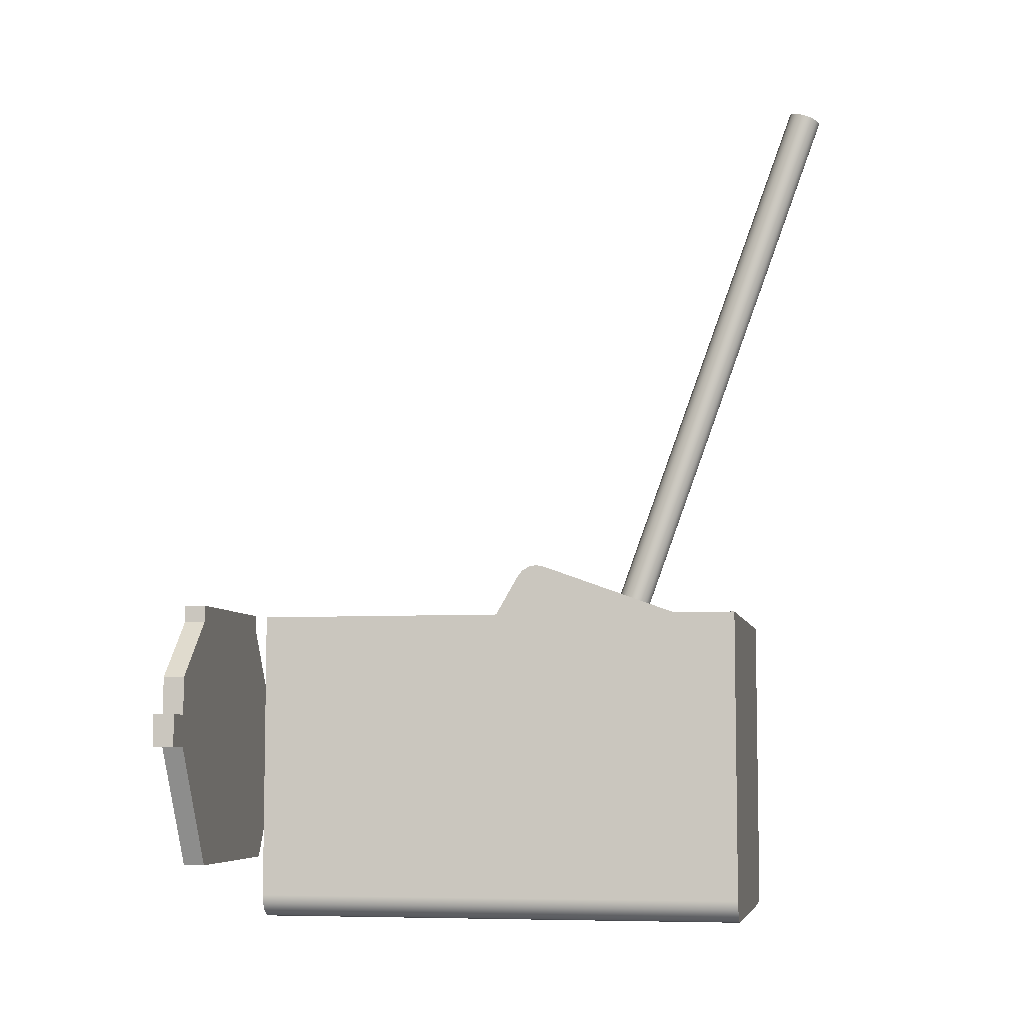
<metadata>
{"format":"obj","ext":"obj","renderer":"f3d","projection":"perspective","resolution":1024,"background":"white","views":[{"elev":-6.7,"azim":100.8,"up":"+Y"}]}
</metadata>
<code>
v 1.5 62.8 -28.18
v 1.328 63.04 -27.52
v 0.8521 63.22 -27.02
v 0.1808 63.31 -26.78
v -0.5319 63.28 -26.86
v -1.123 63.14 -27.24
v -1.456 62.92 -27.84
v -1.456 62.68 -28.52
v -1.123 62.46 -29.11
v -0.5319 62.32 -29.5
v 0.1808 62.29 -29.58
v 0.8521 62.38 -29.34
v 1.328 62.56 -28.83
v 1.5 15.81 -11.08
v 1.328 15.58 -11.73
v 0.8521 15.39 -12.24
v 0.1808 15.31 -12.48
v -0.5319 15.34 -12.39
v -1.123 15.47 -12.01
v -1.456 15.69 -11.41
v -1.456 15.94 -10.74
v -1.123 16.16 -10.14
v -0.5319 16.29 -9.759
v 0.1808 16.32 -9.678
v 0.8521 16.24 -9.917
v 1.328 16.05 -10.42
v 1.5 15.81 -11.08
v 1.5 62.8 -28.18
v 1.5 62.8 -28.18
v 1.328 62.56 -28.83
v 0.8521 62.38 -29.34
v 0.1808 62.29 -29.58
v -0.5319 62.32 -29.5
v -1.123 62.46 -29.11
v -1.456 62.68 -28.52
v -1.456 62.92 -27.84
v -1.123 63.14 -27.24
v -0.5319 63.28 -26.86
v 0.1808 63.31 -26.78
v 0.8521 63.22 -27.02
v 1.328 63.04 -27.52
v -8 17.71 -1.037
v -8 18.24 -1.483
v -8 18.59 -2.085
v -8 18.71 -2.769
v -8 18.59 -3.453
v -8 13.75 -16.75
v -8 13.75 1.25
v 1.5 15.81 -11.08
v 1.328 16.05 -10.42
v 0.8521 16.24 -9.917
v 0.1808 16.32 -9.678
v -0.5319 16.29 -9.759
v -1.123 16.16 -10.14
v -1.456 15.94 -10.74
v -1.456 15.69 -11.41
v -1.123 15.47 -12.01
v -0.5319 15.34 -12.39
v 0.1808 15.31 -12.48
v 0.8521 15.39 -12.24
v 1.328 15.58 -11.73
v -8 18.59 -3.453
v 8 18.59 -3.453
v 8 13.75 -16.75
v -8 13.75 -16.75
v -8 13.75 1.25
v 8 13.75 1.25
v 8 17.71 -1.037
v -8 17.71 -1.037
v -8 17.71 -1.037
v 8 17.71 -1.037
v 8 18.24 -1.483
v 8 18.59 -2.085
v 8 18.71 -2.769
v 8 18.59 -3.453
v -8 18.59 -3.453
v -8 18.71 -2.769
v -8 18.59 -2.085
v -8 18.24 -1.483
v 8 18.59 -3.453
v 8 18.71 -2.769
v 8 18.59 -2.085
v 8 18.24 -1.483
v 8 17.71 -1.037
v 8 13.75 1.25
v 8 13.75 -16.75
v -13.5 0.4923 -3.3
v -13.5 0.9626 -3.147
v -13.5 1.253 -2.747
v -13.5 1.253 -2.253
v -13.5 0.9626 -1.853
v -13.5 0.4923 -1.7
v -13.5 0.02211 -1.853
v -13.5 -0.2685 -2.253
v -13.5 -0.2685 -2.747
v -13.5 0.02211 -3.147
v -16.5 0.4923 -3.3
v -16.5 0.02211 -3.147
v -16.5 -0.2685 -2.747
v -16.5 -0.2685 -2.253
v -16.5 0.02211 -1.853
v -16.5 0.4923 -1.7
v -16.5 0.9626 -1.853
v -16.5 1.253 -2.253
v -16.5 1.253 -2.747
v -16.5 0.9626 -3.147
v -13.5 0.4923 -3.3
v -16.5 0.4923 -3.3
v -13.5 0.4923 -3.3
v -13.5 0.02211 -3.147
v -13.5 -0.2685 -2.747
v -13.5 -0.2685 -2.253
v -13.5 0.02211 -1.853
v -13.5 0.4923 -1.7
v -13.5 0.9626 -1.853
v -13.5 1.253 -2.253
v -13.5 1.253 -2.747
v -13.5 0.9626 -3.147
v -13.5 -10.51 -2.808
v -13.5 -10.04 -2.655
v -13.5 -9.747 -2.255
v -13.5 -9.747 -1.76
v -13.5 -10.04 -1.36
v -13.5 -10.51 -1.208
v -13.5 -10.98 -1.36
v -13.5 -11.27 -1.76
v -13.5 -11.27 -2.255
v -13.5 -10.98 -2.655
v -16.5 -10.51 -2.808
v -16.5 -10.98 -2.655
v -16.5 -11.27 -2.255
v -16.5 -11.27 -1.76
v -16.5 -10.98 -1.36
v -16.5 -10.51 -1.208
v -16.5 -10.04 -1.36
v -16.5 -9.747 -1.76
v -16.5 -9.747 -2.255
v -16.5 -10.04 -2.655
v -13.5 -10.51 -2.808
v -16.5 -10.51 -2.808
v -13.5 -10.51 -2.808
v -13.5 -10.98 -2.655
v -13.5 -11.27 -2.255
v -13.5 -11.27 -1.76
v -13.5 -10.98 -1.36
v -13.5 -10.51 -1.208
v -13.5 -10.04 -1.36
v -13.5 -9.747 -1.76
v -13.5 -9.747 -2.255
v -13.5 -10.04 -2.655
v -13.5 -10.7 5.192
v -13.5 -10.23 5.345
v -13.5 -9.936 5.745
v -13.5 -9.936 6.24
v -13.5 -10.23 6.64
v -13.5 -10.7 6.792
v -13.5 -11.17 6.64
v -13.5 -11.46 6.24
v -13.5 -11.46 5.745
v -13.5 -11.17 5.345
v -16.5 -10.7 5.192
v -16.5 -11.17 5.345
v -16.5 -11.46 5.745
v -16.5 -11.46 6.24
v -16.5 -11.17 6.64
v -16.5 -10.7 6.792
v -16.5 -10.23 6.64
v -16.5 -9.936 6.24
v -16.5 -9.936 5.745
v -16.5 -10.23 5.345
v -13.5 -10.7 5.192
v -16.5 -10.7 5.192
v -13.5 -10.7 5.192
v -13.5 -11.17 5.345
v -13.5 -11.46 5.745
v -13.5 -11.46 6.24
v -13.5 -11.17 6.64
v -13.5 -10.7 6.792
v -13.5 -10.23 6.64
v -13.5 -9.936 6.24
v -13.5 -9.936 5.745
v -13.5 -10.23 5.345
v -13.5 -4.25 -9.75
v -16 -4.25 -5.25
v -13.5 -4.25 -5.25
v -13.5 -4.25 -5.25
v -16 -4.25 -5.25
v -16 -5.25 -5.25
v -13.5 -5.25 -5.25
v -16 -4.25 -5.25
v -13.5 -4.25 -9.75
v -13.5 -5.25 -9.75
v -16 -5.25 -5.25
v -16 -5.25 -5.25
v -13.5 -5.25 -9.75
v -13.5 -5.25 -5.25
v -13.5 4.75 -9.75
v -16 4.75 -5.25
v -13.5 4.75 -5.25
v -13.5 4.75 -5.25
v -16 4.75 -5.25
v -16 3.75 -5.25
v -13.5 3.75 -5.25
v -16 4.75 -5.25
v -13.5 4.75 -9.75
v -13.5 3.75 -9.75
v -16 3.75 -5.25
v -16 3.75 -5.25
v -13.5 3.75 -9.75
v -13.5 3.75 -5.25
v -13.5 -10.51 -5.25
v -13.5 -10.93 -5.222
v -13.5 -11.35 -5.139
v -13.5 -11.75 -5.003
v -13.44 -12.22 -4.759
v -13.29 -12.65 -4.441
v -12.8 -13.27 -3.706
v -12.17 -13.63 -2.866
v -11.5 -13.75 -2.008
v -16.5 -13.75 -2.008
v -16.5 -13.59 -3.01
v -16.5 -13.13 -3.913
v -16.5 -12.41 -4.631
v -16.5 -11.51 -5.091
v -16.5 -10.51 -5.25
v -11.5 -13.75 5.992
v -12.17 -13.63 6.824
v -12.8 -13.27 7.636
v -13.29 -12.65 8.339
v -13.44 -12.22 8.637
v -13.5 -11.75 8.858
v -13.5 -10.73 9.046
v -13.5 -9.707 8.881
v -13.5 -8.798 8.384
v -16.5 -8.798 8.384
v -16.5 -9.648 8.86
v -16.5 -10.6 9.045
v -16.5 -11.57 8.919
v -16.5 -12.45 8.495
v -16.5 -13.14 7.817
v -16.5 -13.59 6.954
v -16.5 -13.75 5.992
v -16.5 0.4923 -3.3
v -16.5 0.9626 -3.147
v -16.5 1.253 -2.747
v -16.5 1.253 -2.253
v -16.5 0.9626 -1.853
v -16.5 0.4923 -1.7
v -16.5 0.02211 -1.853
v -16.5 -0.2685 -2.253
v -16.5 -0.2685 -2.747
v -16.5 0.02211 -3.147
v -16.5 -10.51 -2.808
v -16.5 -10.04 -2.655
v -16.5 -9.747 -2.255
v -16.5 -9.747 -1.76
v -16.5 -10.04 -1.36
v -16.5 -10.51 -1.208
v -16.5 -10.98 -1.36
v -16.5 -11.27 -1.76
v -16.5 -11.27 -2.255
v -16.5 -10.98 -2.655
v -16.5 -10.7 5.192
v -16.5 -10.23 5.345
v -16.5 -9.936 5.745
v -16.5 -9.936 6.24
v -16.5 -10.23 6.64
v -16.5 -10.7 6.792
v -16.5 -11.17 6.64
v -16.5 -11.46 6.24
v -16.5 -11.46 5.745
v -16.5 -11.17 5.345
v -16.5 0.4923 -5.25
v -16.5 -10.51 -5.25
v -16.5 -11.51 -5.091
v -16.5 -12.41 -4.631
v -16.5 -13.13 -3.913
v -16.5 -13.59 -3.01
v -16.5 -13.75 -2.008
v -16.5 -13.75 5.992
v -16.5 -13.59 6.954
v -16.5 -13.14 7.817
v -16.5 -12.45 8.495
v -16.5 -11.57 8.919
v -16.5 -10.6 9.045
v -16.5 -9.648 8.86
v -16.5 -8.798 8.384
v -16.5 2.202 -0.346
v -16.5 2.841 -1.07
v -16.5 3.191 -1.97
v -16.5 3.208 -2.935
v -16.5 2.89 -3.847
v -16.5 2.276 -4.593
v -16.5 1.443 -5.08
v -13.5 -8.798 8.384
v -13.5 2.202 -0.346
v -16.5 2.202 -0.346
v -16.5 -8.798 8.384
v -13.5 2.202 -0.346
v -13.5 2.841 -1.07
v -13.5 3.191 -1.97
v -13.5 3.208 -2.935
v -13.5 2.89 -3.847
v -13.5 2.276 -4.593
v -13.5 1.443 -5.08
v -13.5 0.4923 -5.25
v -16.5 0.4923 -5.25
v -16.5 1.443 -5.08
v -16.5 2.276 -4.593
v -16.5 2.89 -3.847
v -16.5 3.208 -2.935
v -16.5 3.191 -1.97
v -16.5 2.841 -1.07
v -16.5 2.202 -0.346
v -13.5 0.4923 -5.25
v -13.5 -10.51 -5.25
v -16.5 -10.51 -5.25
v -16.5 0.4923 -5.25
v -13.5 -4.25 -9.75
v -13.5 -4.25 -5.25
v -13.5 -5.25 -5.25
v -13.5 -5.25 -9.75
v -13.5 4.75 -9.75
v -13.5 4.75 -5.25
v -13.5 3.75 -5.25
v -13.5 3.75 -9.75
v -13.5 -11.75 -5.003
v -13.5 -11.35 -5.139
v -13.5 -10.93 -5.222
v -13.5 -10.51 -5.25
v -13.5 0.4923 -5.25
v -13.5 1.443 -5.08
v -13.5 2.276 -4.593
v -13.5 2.89 -3.847
v -13.5 3.208 -2.935
v -13.5 3.191 -1.97
v -13.5 2.841 -1.07
v -13.5 2.202 -0.346
v -13.5 -8.798 8.384
v -13.5 -9.707 8.881
v -13.5 -10.73 9.046
v -13.5 -11.75 8.858
v -13.5 -11.75 21.75
v -13.5 13.75 21.75
v -13.5 13.75 -21.75
v -13.5 -11.75 -21.75
v -13.5 -11.75 8.858
v -13.44 -12.22 8.637
v -13.29 -12.65 8.339
v -12.8 -13.27 7.636
v -12.17 -13.63 6.824
v -11.5 -13.75 5.992
v -11.5 -13.75 21.75
v -12.27 -13.6 21.75
v -12.91 -13.16 21.75
v -13.35 -12.52 21.75
v -13.5 -11.75 21.75
v -11.5 -13.75 -21.75
v -12.27 -13.6 -21.75
v -12.91 -13.16 -21.75
v -13.35 -12.52 -21.75
v -13.5 -11.75 -21.75
v -13.5 13.75 -21.75
v 13.5 13.75 -21.75
v 13.5 -11.75 -21.75
v 13.35 -12.52 -21.75
v 12.91 -13.16 -21.75
v 12.27 -13.6 -21.75
v 11.5 -13.75 -21.75
v -8 13.75 1.25
v -8 13.75 -16.75
v 8 13.75 -16.75
v 8 13.75 1.25
v -13.5 13.75 -21.75
v -13.5 13.75 21.75
v 13.5 13.75 21.75
v 13.5 13.75 -21.75
v 13.5 13.75 -21.75
v 13.5 13.75 21.75
v 13.5 -11.75 21.75
v 13.5 -11.75 -21.75
v 13.5 -11.75 -21.75
v 13.5 -11.75 21.75
v 13.35 -12.52 21.75
v 12.91 -13.16 21.75
v 12.27 -13.6 21.75
v 11.5 -13.75 21.75
v 11.5 -13.75 -21.75
v 12.27 -13.6 -21.75
v 12.91 -13.16 -21.75
v 13.35 -12.52 -21.75
v -11.5 -13.75 -2.008
v -11.5 -13.75 -21.75
v 11.5 -13.75 -21.75
v 11.5 -13.75 21.75
v -11.5 -13.75 21.75
v -11.5 -13.75 5.992
v -16.5 -13.75 5.992
v -16.5 -13.75 -2.008
v -11.5 -13.75 -2.008
v -12.17 -13.63 -2.866
v -12.8 -13.27 -3.706
v -13.29 -12.65 -4.441
v -13.44 -12.22 -4.759
v -13.5 -11.75 -5.003
v -13.5 -11.75 -21.75
v -13.35 -12.52 -21.75
v -12.91 -13.16 -21.75
v -12.27 -13.6 -21.75
v -11.5 -13.75 -21.75
v -13.5 -11.75 21.75
v -13.35 -12.52 21.75
v -12.91 -13.16 21.75
v -12.27 -13.6 21.75
v -11.5 -13.75 21.75
v 11.5 -13.75 21.75
v 12.27 -13.6 21.75
v 12.91 -13.16 21.75
v 13.35 -12.52 21.75
v 13.5 -11.75 21.75
v 13.5 13.75 21.75
v -13.5 13.75 21.75
v 8 13.75 29.75
v 13.5 8.25 29.75
v 13.5 4.75 29.75
v 16 4.75 29.75
v 16 1.75 29.75
v 13.5 1.75 29.75
v 7 -9.508 29.75
v -10 -9.508 29.75
v -15.48 -0.01513 29.75
v -15.48 2.199 29.75
v -8.001 13.75 29.75
v -8.001 15.34 29.75
v 8 15.34 29.75
v -10 -9.508 29.75
v 7 -9.508 29.75
v 7 -9.508 31.75
v -10 -9.508 31.75
v 7 -9.508 29.75
v 13.5 1.75 29.75
v 13.5 1.75 31.75
v 7 -9.508 31.75
v 13.5 1.75 29.75
v 16 1.75 29.75
v 16 1.75 31.75
v 13.5 1.75 31.75
v 16 1.75 29.75
v 16 4.75 29.75
v 16 4.75 31.75
v 16 1.75 31.75
v 16 4.75 29.75
v 13.5 4.75 29.75
v 13.5 4.75 31.75
v 16 4.75 31.75
v 13.5 4.75 29.75
v 13.5 8.25 29.75
v 13.5 8.25 31.75
v 13.5 4.75 31.75
v 13.5 8.25 29.75
v 8 13.75 29.75
v 8 13.75 31.75
v 13.5 8.25 31.75
v -15.48 -0.01513 29.75
v -10 -9.508 29.75
v -10 -9.508 31.75
v -15.48 -0.01513 31.75
v -15.48 2.199 29.75
v -15.48 -0.01513 29.75
v -15.48 -0.01513 31.75
v -15.48 2.199 31.75
v -8.001 13.75 29.75
v -15.48 2.199 29.75
v -15.48 2.199 31.75
v -8.001 13.75 31.75
v -8.001 15.34 29.75
v -8.001 13.75 29.75
v -8.001 13.75 31.75
v -8.001 15.34 31.75
v 8 15.34 29.75
v -8.001 15.34 29.75
v -8.001 15.34 31.75
v 8 15.34 31.75
v 8 13.75 29.75
v 8 15.34 29.75
v 8 15.34 31.75
v 8 13.75 31.75
v 13.5 8.25 31.75
v 8 13.75 31.75
v 8 15.34 31.75
v -8.001 15.34 31.75
v -8.001 13.75 31.75
v -15.48 2.199 31.75
v -15.48 -0.01513 31.75
v -10 -9.508 31.75
v 7 -9.508 31.75
v 13.5 1.75 31.75
v 16 1.75 31.75
v 16 4.75 31.75
v 13.5 4.75 31.75
g ed70be50-e2ca-11ea-a4e9-54bf646e7e1f
f 2 26 1
f 1 26 27
f 28 14 13
f 13 14 15
f 13 15 12
f 12 15 16
f 12 16 11
f 11 16 17
f 11 17 10
f 10 17 18
f 10 18 9
f 9 18 19
f 9 19 8
f 8 19 20
f 8 20 7
f 7 20 21
f 7 21 6
f 6 21 22
f 6 22 5
f 5 22 23
f 5 23 4
f 4 23 24
f 4 24 3
f 3 24 25
f 3 25 2
f 2 25 26
g ed785aae-e2ca-11ea-b4cc-54bf646e7e1f
f 29 30 41
f 41 30 31
f 41 31 40
f 40 31 32
f 40 32 39
f 39 32 33
f 39 33 38
f 38 33 34
f 38 34 37
f 37 34 35
f 37 35 36
g ec30cb28-e2ca-11ea-8eaa-54bf646e7e1f
f 43 46 42
f 42 46 47
f 42 47 48
f 43 44 46
f 46 44 45
g ec3951a8-e2ca-11ea-b582-54bf646e7e1f
f 50 63 49
f 49 63 64
f 49 64 61
f 61 64 60
f 60 64 59
f 59 64 65
f 59 65 58
f 58 65 57
f 57 65 56
f 56 65 55
f 55 65 62
f 55 62 54
f 54 62 53
f 53 62 52
f 52 62 63
f 52 63 51
f 51 63 50
g ec56641a-e2ca-11ea-97d1-54bf646e7e1f
f 67 68 66
f 66 68 69
g ec5cc874-e2ca-11ea-a546-54bf646e7e1f
f 70 71 79
f 79 71 72
f 79 72 78
f 78 72 73
f 78 73 77
f 77 73 74
f 77 74 76
f 76 74 75
g ec632cf8-e2ca-11ea-a643-54bf646e7e1f
f 81 82 80
f 80 82 83
f 80 83 84
f 85 86 84
f 84 86 80
g eae9d78c-e2ca-11ea-8f8e-54bf646e7e1f
f 88 106 87
f 87 106 108
f 107 97 96
f 96 97 98
f 96 98 99
f 88 89 106
f 106 89 105
f 105 89 90
f 105 90 104
f 104 90 91
f 104 91 103
f 103 91 92
f 103 92 102
f 102 92 93
f 102 93 101
f 101 93 94
f 101 94 100
f 100 94 95
f 100 95 99
f 99 95 96
g eaf173e4-e2ca-11ea-a73c-54bf646e7e1f
f 110 113 109
f 109 113 114
f 109 114 118
f 118 114 115
f 118 115 117
f 117 115 116
f 111 112 110
f 110 112 113
g eb0e5f68-e2ca-11ea-a236-54bf646e7e1f
f 120 138 119
f 119 138 140
f 139 129 128
f 128 129 130
f 128 130 131
f 120 121 138
f 138 121 137
f 137 121 122
f 137 122 136
f 136 122 123
f 136 123 135
f 135 123 124
f 135 124 134
f 134 124 125
f 134 125 133
f 133 125 126
f 133 126 132
f 132 126 127
f 132 127 131
f 131 127 128
g eb155ff0-e2ca-11ea-91a7-54bf646e7e1f
f 142 145 141
f 141 145 146
f 141 146 150
f 150 146 147
f 150 147 149
f 149 147 148
f 143 144 142
f 142 144 145
g eb1c125c-e2ca-11ea-9b1b-54bf646e7e1f
f 152 170 151
f 151 170 172
f 171 161 160
f 160 161 162
f 160 162 163
f 152 153 170
f 170 153 169
f 169 153 154
f 169 154 168
f 168 154 155
f 168 155 167
f 167 155 156
f 167 156 166
f 166 156 157
f 166 157 165
f 165 157 158
f 165 158 164
f 164 158 159
f 164 159 163
f 163 159 160
g eb227710-e2ca-11ea-b6fb-54bf646e7e1f
f 174 177 173
f 173 177 178
f 173 178 182
f 182 178 179
f 182 179 181
f 181 179 180
f 175 176 174
f 174 176 177
g e9d6f254-e2ca-11ea-a900-54bf646e7e1f
f 183 184 185
g e9dedc8c-e2ca-11ea-9332-54bf646e7e1f
f 186 187 189
f 189 187 188
g e9e4f338-e2ca-11ea-a705-54bf646e7e1f
f 190 191 193
f 193 191 192
g e9eae2e8-e2ca-11ea-a20f-54bf646e7e1f
f 194 195 196
g e8e4a074-e2ca-11ea-a969-54bf646e7e1f
f 197 198 199
g e8eaddc6-e2ca-11ea-b74d-54bf646e7e1f
f 200 201 203
f 203 201 202
g e8f0f466-e2ca-11ea-83be-54bf646e7e1f
f 204 205 207
f 207 205 206
g e8f6e426-e2ca-11ea-bf44-54bf646e7e1f
f 208 209 210
g e7cd77f4-e2ca-11ea-b548-54bf646e7e1f
f 211 212 225
f 225 212 224
f 224 212 213
f 224 213 214
f 224 214 223
f 223 214 215
f 223 215 216
f 223 216 222
f 222 216 217
f 222 217 221
f 221 217 218
f 221 218 220
f 220 218 219
g e7d367a2-e2ca-11ea-ad10-54bf646e7e1f
f 226 227 242
f 242 227 241
f 241 227 228
f 241 228 240
f 240 228 229
f 240 229 239
f 239 229 230
f 239 230 238
f 238 230 231
f 238 231 232
f 238 232 237
f 237 232 233
f 237 233 236
f 236 233 234
f 236 234 235
g e7d95766-e2ca-11ea-a79b-54bf646e7e1f
f 244 294 243
f 243 294 273
f 243 273 252
f 252 273 251
f 251 273 274
f 251 274 255
f 255 274 254
f 254 274 253
f 253 274 275
f 253 275 276
f 245 292 244
f 244 292 293
f 244 293 294
f 292 245 291
f 291 245 246
f 291 246 290
f 290 246 289
f 289 246 247
f 289 247 288
f 288 247 248
f 288 248 249
f 250 256 249
f 249 256 257
f 249 257 264
f 264 257 258
f 264 258 263
f 263 258 259
f 263 259 272
f 272 259 279
f 272 279 280
f 256 250 255
f 255 250 251
f 259 260 279
f 279 260 261
f 279 261 278
f 278 261 262
f 278 262 277
f 277 262 276
f 276 262 253
f 264 265 249
f 249 265 288
f 288 265 287
f 287 265 266
f 287 266 267
f 287 267 286
f 286 267 268
f 286 268 285
f 285 268 284
f 284 268 283
f 283 268 269
f 283 269 282
f 282 269 281
f 281 269 270
f 281 270 280
f 280 270 271
f 280 271 272
g e7f50b48-e2ca-11ea-8917-54bf646e7e1f
f 295 296 298
f 298 296 297
g e7fafb14-e2ca-11ea-a59b-54bf646e7e1f
f 314 299 313
f 313 299 300
f 313 300 312
f 312 300 301
f 312 301 311
f 311 301 302
f 311 302 310
f 310 302 303
f 310 303 309
f 309 303 304
f 309 304 308
f 308 304 305
f 308 305 307
f 307 305 306
g e8011186-e2ca-11ea-8997-54bf646e7e1f
f 315 316 318
f 318 316 317
g e67bdc9c-e2ca-11ea-a04f-54bf646e7e1f
f 320 331 319
f 319 331 326
f 319 326 346
f 346 326 345
f 345 326 323
f 345 323 324
f 320 321 331
f 331 321 330
f 330 321 322
f 330 322 346
f 346 322 319
f 325 335 324
f 324 335 336
f 324 336 344
f 344 336 337
f 344 337 338
f 326 333 325
f 325 333 334
f 325 334 335
f 327 328 346
f 346 328 329
f 346 329 330
f 331 332 326
f 326 332 333
f 338 339 344
f 344 339 343
f 343 339 340
f 343 340 341
f 341 342 343
f 344 345 324
g e6af282c-e2ca-11ea-8407-54bf646e7e1f
f 347 348 357
f 357 348 356
f 356 348 349
f 356 349 355
f 355 349 350
f 355 350 354
f 354 350 351
f 354 351 353
f 353 351 352
g e6763af6-e2ca-11ea-953e-54bf646e7e1f
f 359 362 358
f 358 362 365
f 358 365 369
f 369 365 368
f 368 365 367
f 367 365 366
f 359 360 362
f 362 360 361
f 363 364 362
f 362 364 365
g e6826894-e2ca-11ea-a11f-54bf646e7e1f
f 371 374 370
f 370 374 375
f 370 375 376
f 371 372 374
f 374 372 377
f 377 372 373
f 377 373 376
f 376 373 370
g e68857cc-e2ca-11ea-828c-54bf646e7e1f
f 379 380 378
f 378 380 381
g e68df980-e2ca-11ea-a4e7-54bf646e7e1f
f 382 383 391
f 391 383 384
f 391 384 390
f 390 384 385
f 390 385 389
f 389 385 386
f 389 386 388
f 388 386 387
g e6a84eb6-e2ca-11ea-904e-54bf646e7e1f
f 393 394 392
f 392 394 395
f 392 395 397
f 397 395 396
f 397 398 392
f 392 398 399
g 79096483-c9ea-3f50-94d2-84975e79ebde
f 400 401 410
f 410 401 409
f 409 401 402
f 409 402 408
f 408 402 403
f 408 403 407
f 407 403 404
f 407 404 406
f 406 404 405
g e6b4c9ee-e2ca-11ea-89d9-54bf646e7e1f
f 412 413 411
f 411 413 414
f 411 414 415
f 415 416 411
f 411 416 420
f 411 420 422
f 422 420 421
f 416 417 420
f 420 417 418
f 420 418 419
g ef33bfb8-e2ca-11ea-b213-54bf646e7e1f
f 424 425 423
f 423 425 432
f 423 432 433
f 426 427 425
f 425 427 428
f 425 428 432
f 432 428 431
f 431 428 430
f 430 428 429
f 434 435 433
f 433 435 423
g ef50ab2c-e2ca-11ea-a821-54bf646e7e1f
f 436 437 439
f 439 437 438
g ef590a5a-e2ca-11ea-9bd7-54bf646e7e1f
f 440 441 443
f 443 441 442
g ef5f95f4-e2ca-11ea-84d1-54bf646e7e1f
f 444 445 447
f 447 445 446
g ef662170-e2ca-11ea-b37f-54bf646e7e1f
f 448 449 451
f 451 449 450
g ef6d6fec-e2ca-11ea-90b4-54bf646e7e1f
f 452 453 455
f 455 453 454
g ef755a1c-e2ca-11ea-8b06-54bf646e7e1f
f 456 457 459
f 459 457 458
g ef91f7c0-e2ca-11ea-83d7-54bf646e7e1f
f 460 461 463
f 463 461 462
g ef991f1c-e2ca-11ea-be8c-54bf646e7e1f
f 464 465 467
f 467 465 466
g ef9ff8a2-e2ca-11ea-b501-54bf646e7e1f
f 468 469 471
f 471 469 470
g efa65d74-e2ca-11ea-a3b0-54bf646e7e1f
f 472 473 475
f 475 473 474
g efadd2a8-e2ca-11ea-bfef-54bf646e7e1f
f 476 477 479
f 479 477 478
g efb45e1e-e2ca-11ea-babb-54bf646e7e1f
f 480 481 483
f 483 481 482
g efd23386-e2ca-11ea-86fd-54bf646e7e1f
f 484 485 487
f 487 485 486
g efdd0226-e2ca-11ea-a411-54bf646e7e1f
f 488 489 500
f 500 489 493
f 500 493 497
f 497 493 494
f 497 494 495
f 490 491 489
f 489 491 492
f 489 492 493
f 495 496 497
f 497 498 500
f 500 498 499

</code>
